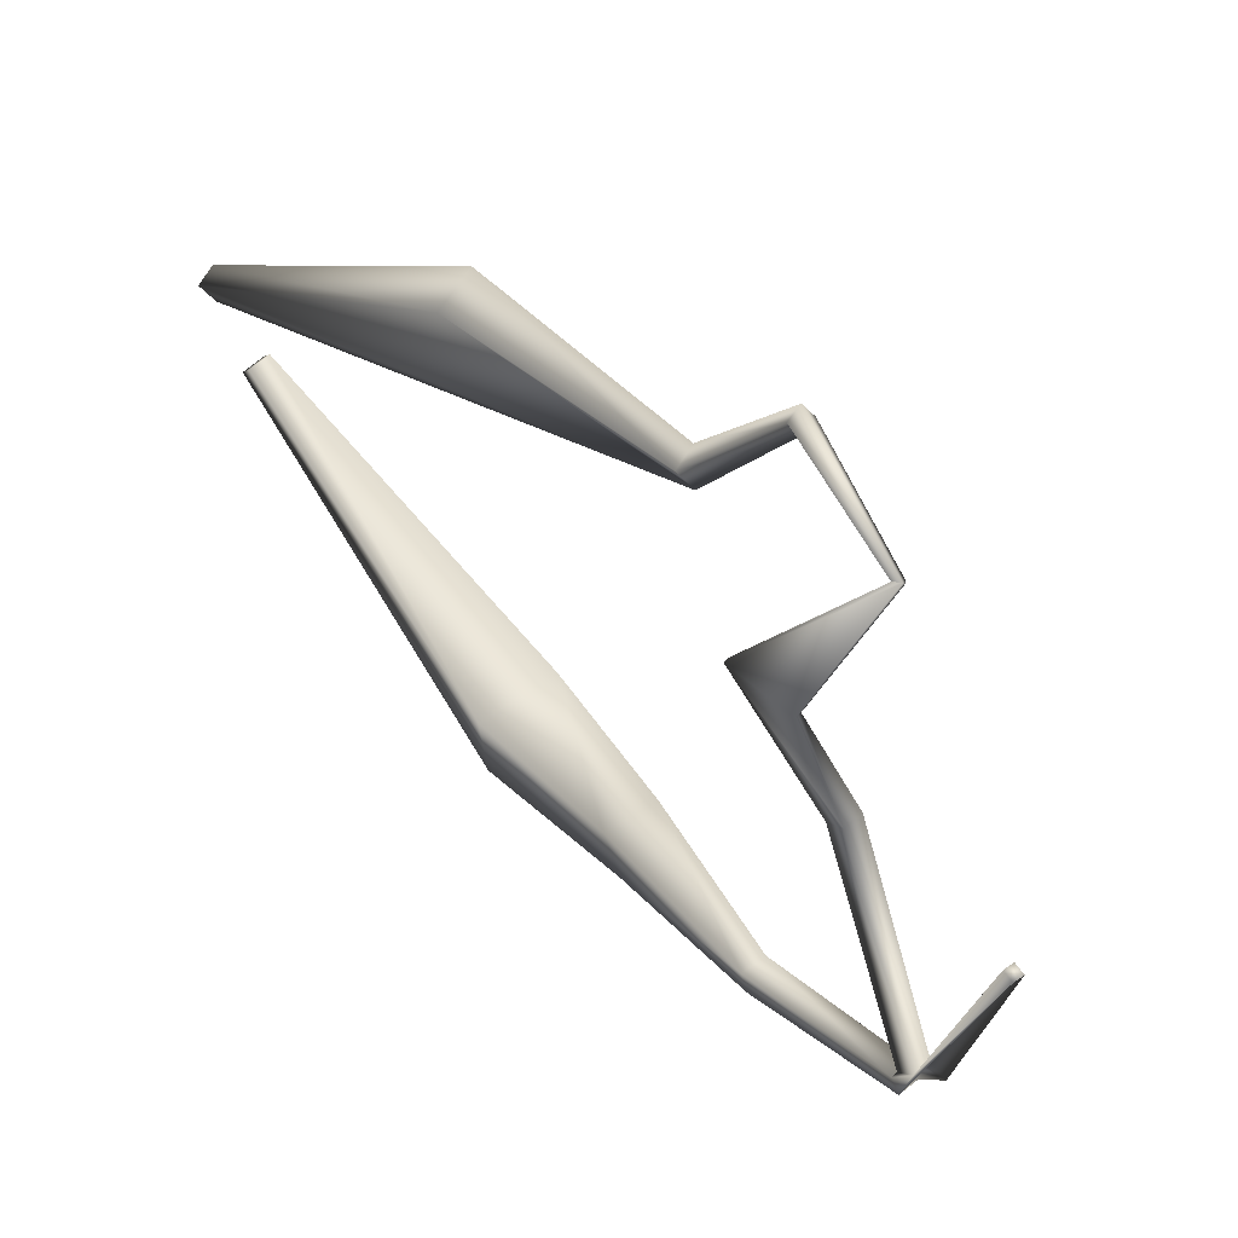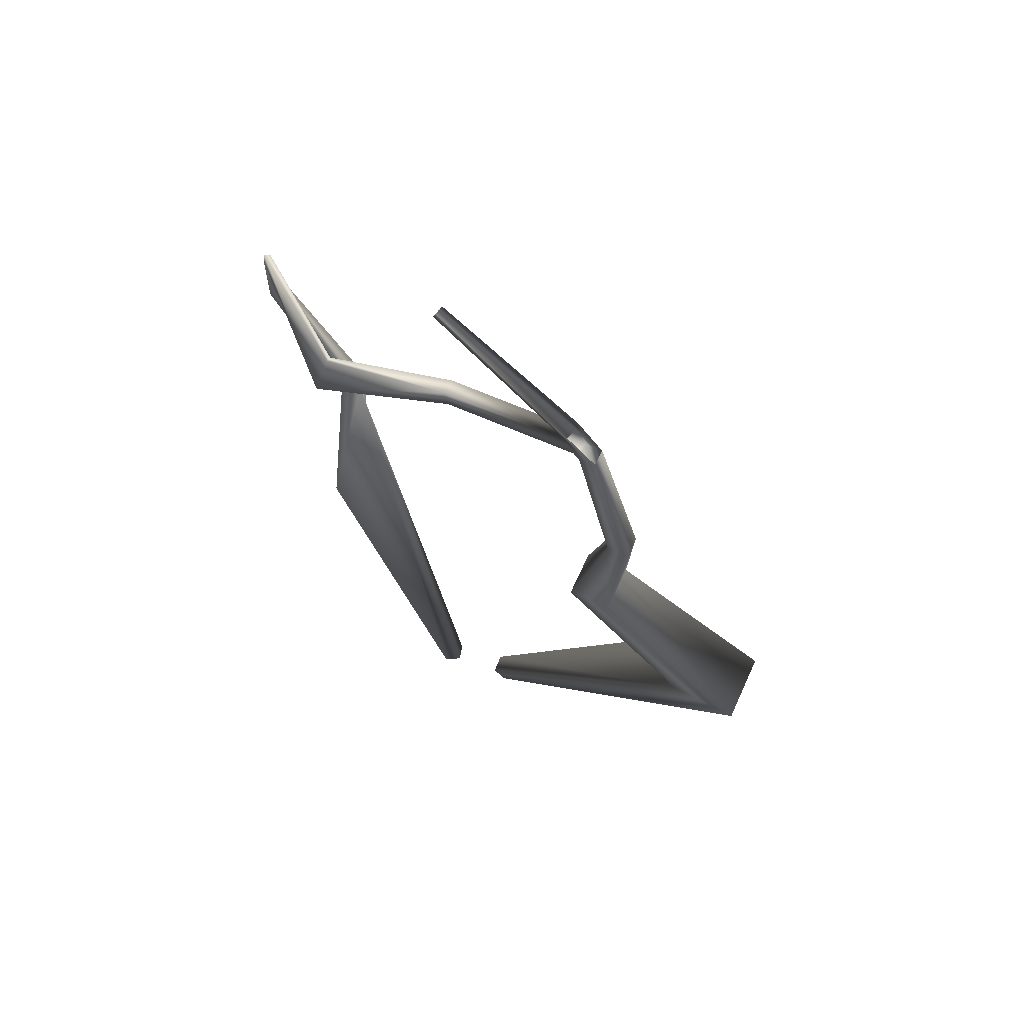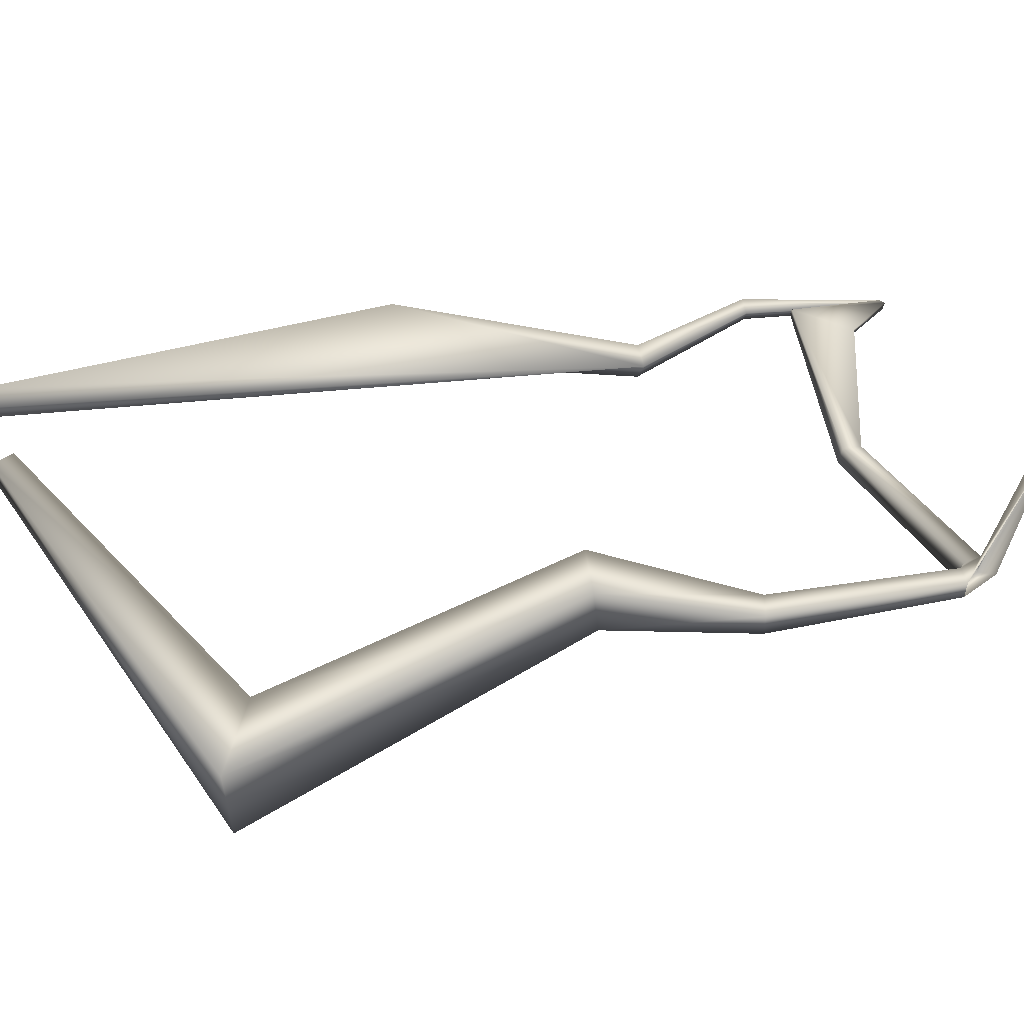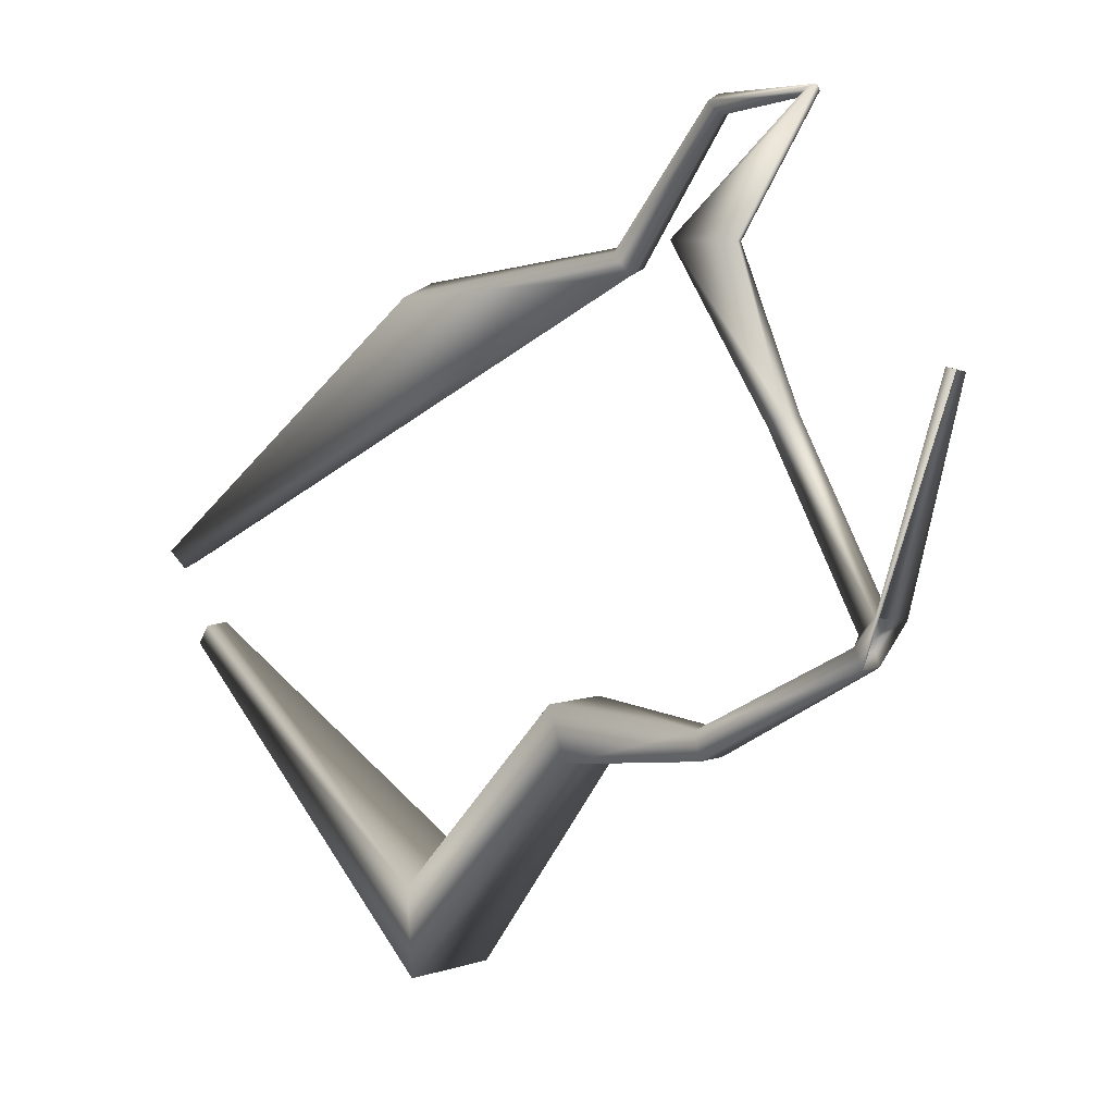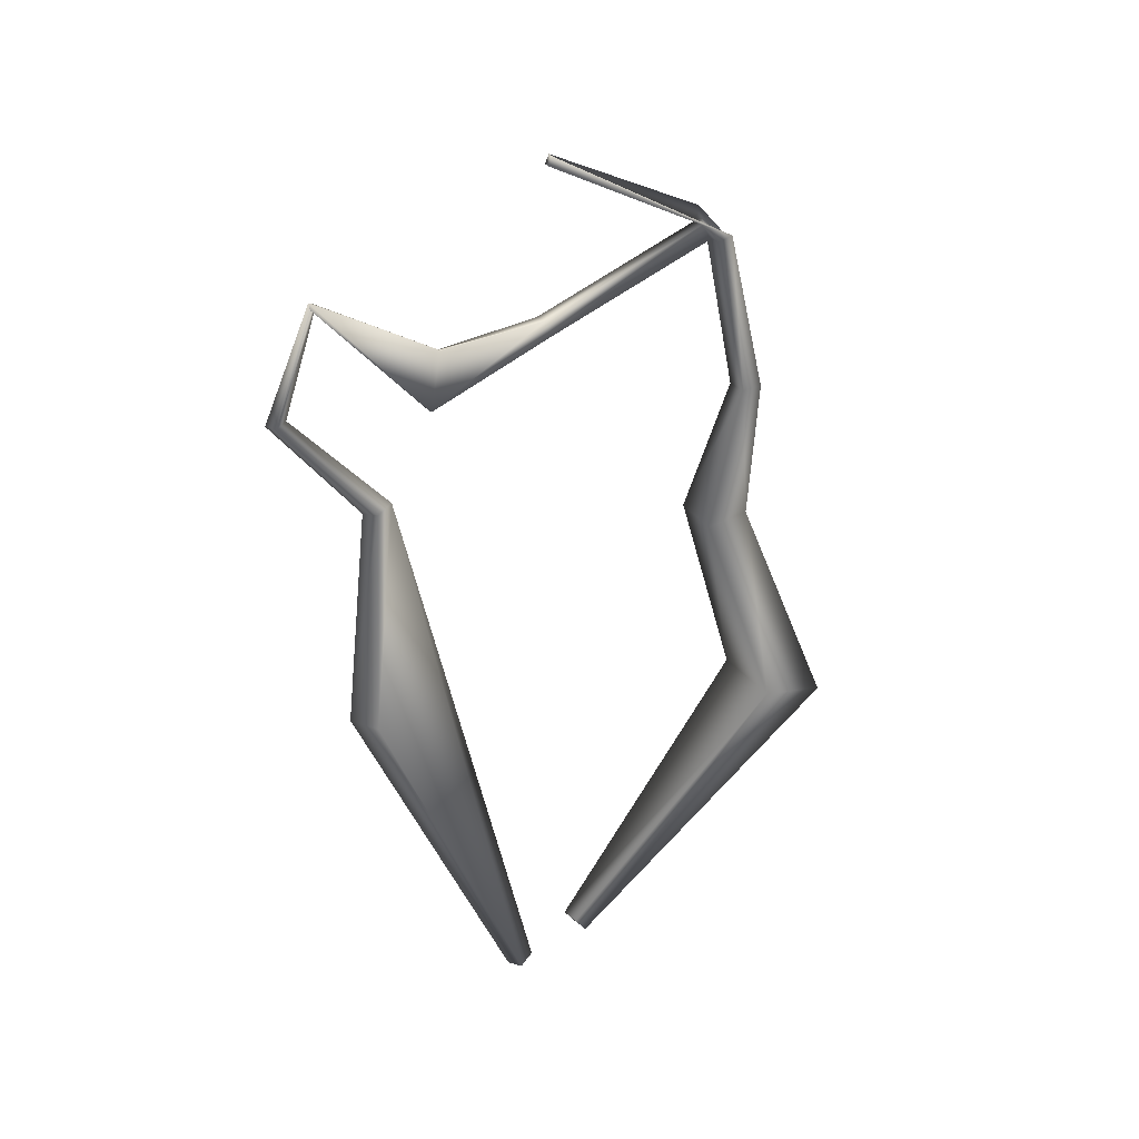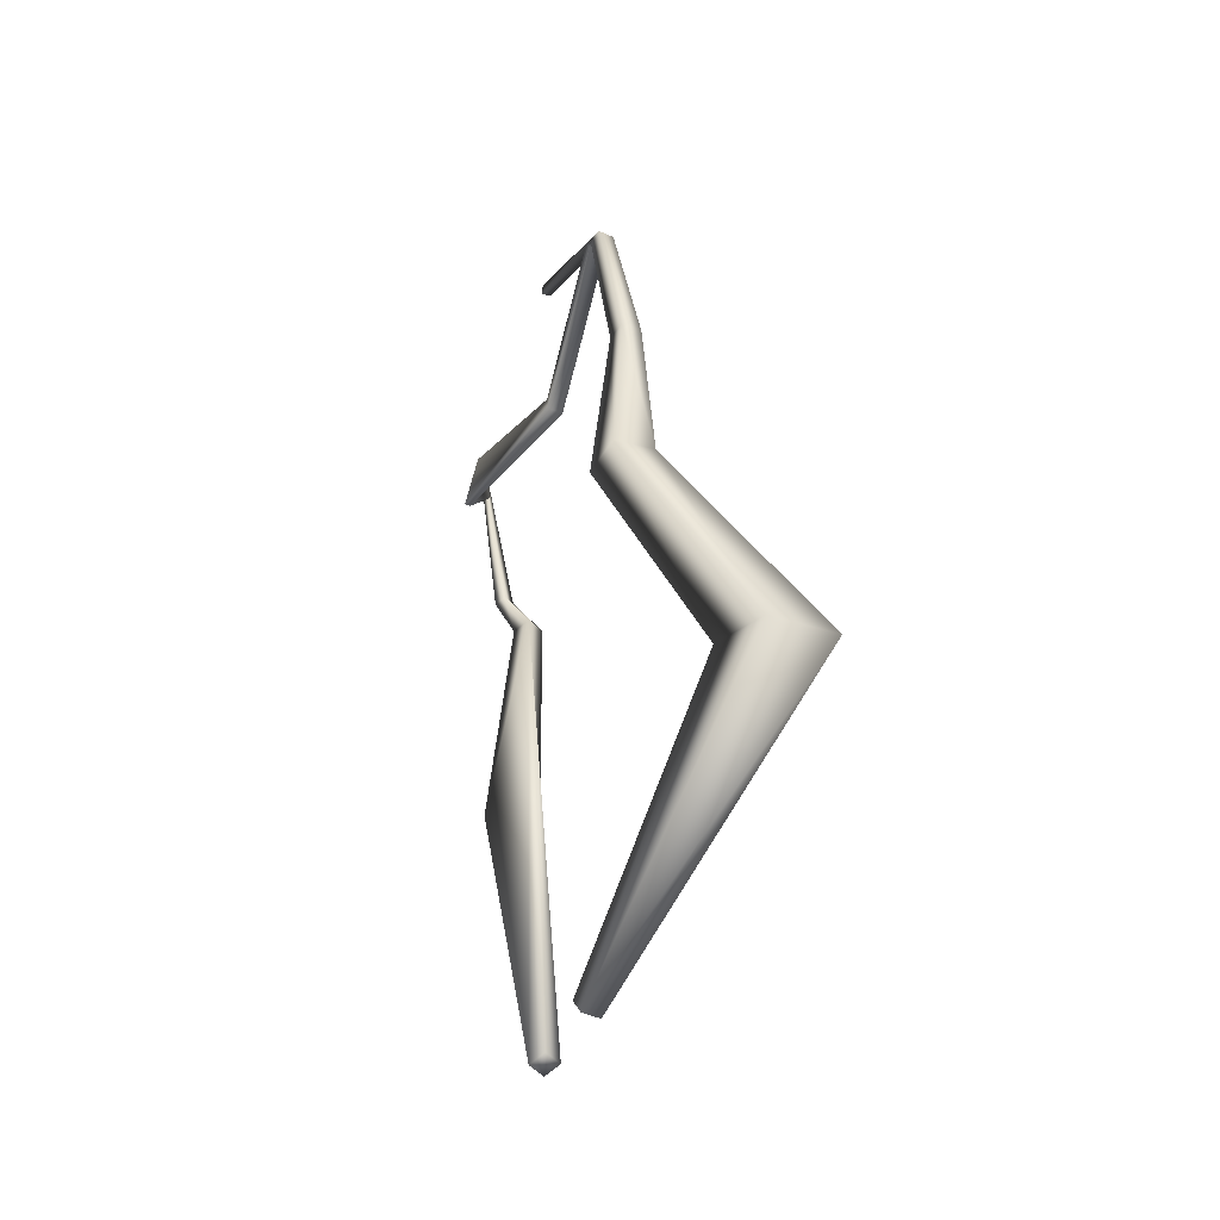
<metadata>
{"format":"obj","ext":"obj","renderer":"f3d","projection":"perspective","resolution":1024,"background":"white","views":[{"elev":38.5,"azim":-38.8,"up":"+Y"},{"elev":62.7,"azim":-50.9,"up":"+Z"},{"elev":-55.0,"azim":-93.5,"up":"+Y"},{"elev":-12.9,"azim":-42.6,"up":"+Y"},{"elev":26.2,"azim":-108.7,"up":"+Z"},{"elev":-36.5,"azim":-16.5,"up":"+Z"}]}
</metadata>
<code>
g bolt 2
v -0.3095 -0.008161 6.112
v -0.2447 0.02302 6.052
v -0.243 -0.004086 6.112
v -0.1537 -1.045 5.557
v -0.158 -1.066 5.658
v -0.1499 -1.13 5.441
v -0.1268 -1.251 5.457
v -0.3111 0.01895 6.052
v -0.2628 -1.048 5.557
v -0.2385 -1.278 5.454
v -0.0525 -1.381 4.336
v -0.01679 -1.526 4.34
v 0.1113 -1.4 3.453
v -0.1623 -1.562 4.332
v -0.198 -1.416 4.328
v -0.2642 -1.169 5.427
v 0.0441 -1.093 3.409
v -0.1933 -1.474 3.403
v -0.2605 -1.167 3.359
v 0.7773 -1.794 1.653
v 0.2701 -1.921 1.597
v 0.4063 -2.416 1.485
v 0.9135 -2.289 1.541
v -0.05498 -0.332 -0.01739
v 0.08248 -0.2878 -0.01739
v 0.05498 -0.2024 0.0958
v -0.08248 -0.2467 0.0958
v -0.2593 -1.117 5.452
v -0.2511 -0.01245 4.9
v -0.1348 0.01049 4.89
v -0.1325 0.0476 5.003
v -0.2489 0.02465 5.013
v -0.5955 0.9143 4.629
v -0.6341 0.9102 4.635
v -0.5303 0.8291 5.009
v -0.5689 0.8251 5.015
v -0.3237 1.595 5.331
v -0.343 1.589 5.291
v -0.2885 1.571 5.317
v -0.3078 1.566 5.277
v -0.3434 1.588 5.284
v -0.3142 1.553 5.282
v -0.2811 1.58 5.298
v -0.1663 1.815 4.453
v -0.1096 1.74 4.481
v -0.03003 1.798 4.48
v -0.08392 1.06 3.792
v -0.1649 1.178 3.75
v -0.08672 1.874 4.451
v -0.0402 1.254 3.722
v 0.04077 1.136 3.764
v 0.06441 1.194 2.215
v -0.08324 1.419 2.177
v -0.3112 1.274 2.208
v -0.1029 0.3023 -0.147
v -0.2179 0.2338 -0.1169
v -0.02807 0.1971 -0.1007
v -0.143 0.1285 -0.07067
g bolt 2_0
f 3 2 1
f 4 2 3
f 3 5 4
f 6 4 5
f 6 5 7
f 2 8 1
f 2 4 8
f 1 8 9
f 4 9 8
f 10 1 9
f 11 6 7
f 12 7 10
f 11 7 12
f 12 13 11
f 12 10 14
f 13 12 14
f 14 10 15
f 10 9 16
f 10 16 15
f 16 6 11
f 15 16 11
f 17 11 13
f 15 11 17
f 15 18 14
f 14 18 13
f 19 15 17
f 18 15 19
f 19 17 20
f 20 17 13
f 18 19 21
f 21 19 20
f 13 18 22
f 21 22 18
f 23 13 22
f 13 23 20
f 23 22 24
f 24 22 21
f 20 23 25
f 25 23 24
f 21 20 26
f 25 26 20
f 24 27 25
f 21 27 24
f 27 26 25
f 27 21 26
f 6 16 28
f 9 28 16
f 29 6 28
f 29 28 9
f 30 6 29
f 6 30 4
f 4 31 9
f 30 31 4
f 9 32 29
f 31 32 9
f 30 33 31
f 29 33 30
f 32 34 29
f 29 34 33
f 31 35 32
f 33 35 31
f 32 36 34
f 35 36 32
f 36 37 34
f 37 38 34
f 34 38 33
f 35 39 36
f 39 37 36
f 33 40 35
f 38 40 33
f 40 39 35
f 40 38 41
f 41 38 37
f 39 40 42
f 42 40 41
f 37 39 43
f 43 39 42
f 41 44 42
f 44 41 37
f 42 45 43
f 44 45 42
f 43 46 37
f 45 46 43
f 45 47 46
f 48 47 45
f 45 44 48
f 37 49 44
f 46 49 37
f 49 50 44
f 50 49 46
f 50 48 44
f 47 51 46
f 50 46 51
f 51 52 50
f 52 51 47
f 50 53 48
f 53 50 52
f 53 54 48
f 47 48 54
f 55 53 52
f 53 55 54
f 47 54 56
f 55 56 54
f 52 57 55
f 57 52 47
f 58 56 55
f 56 58 47
f 57 58 55
f 47 58 57

</code>
